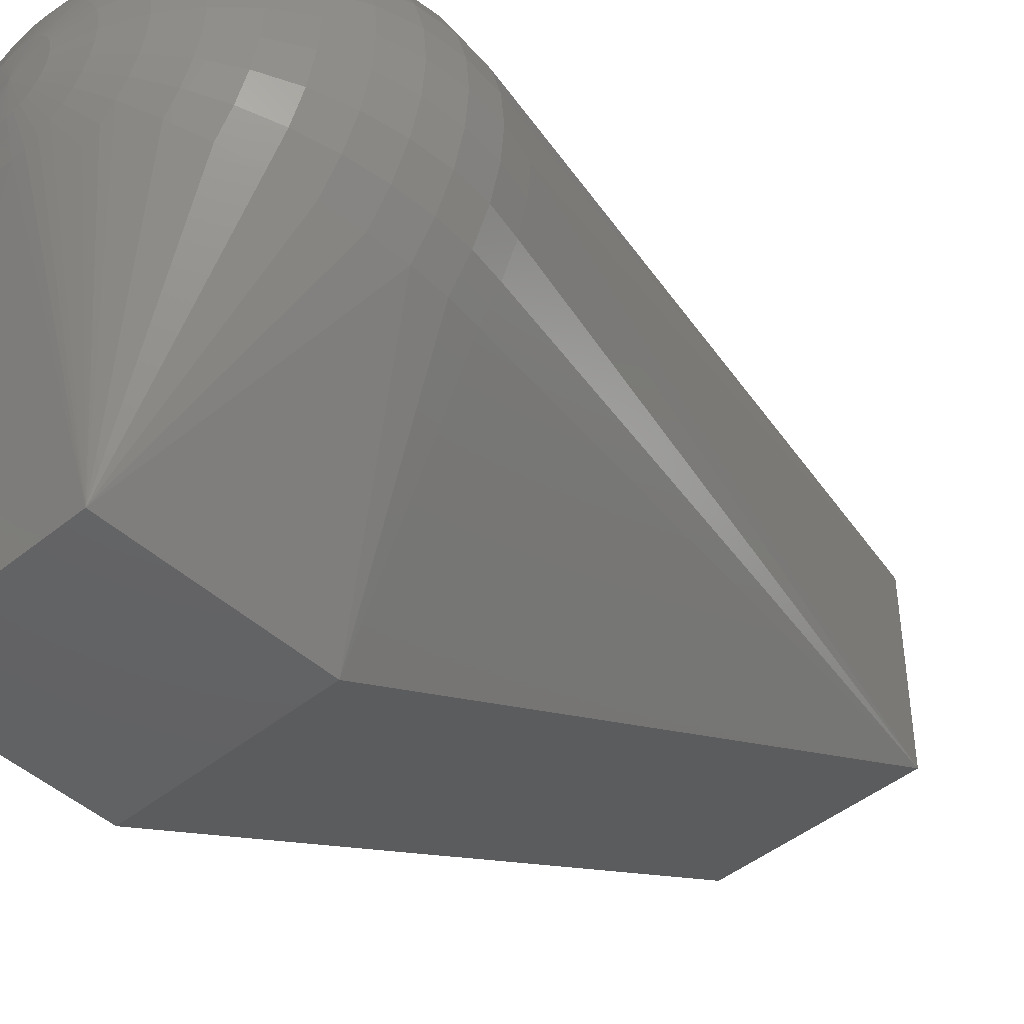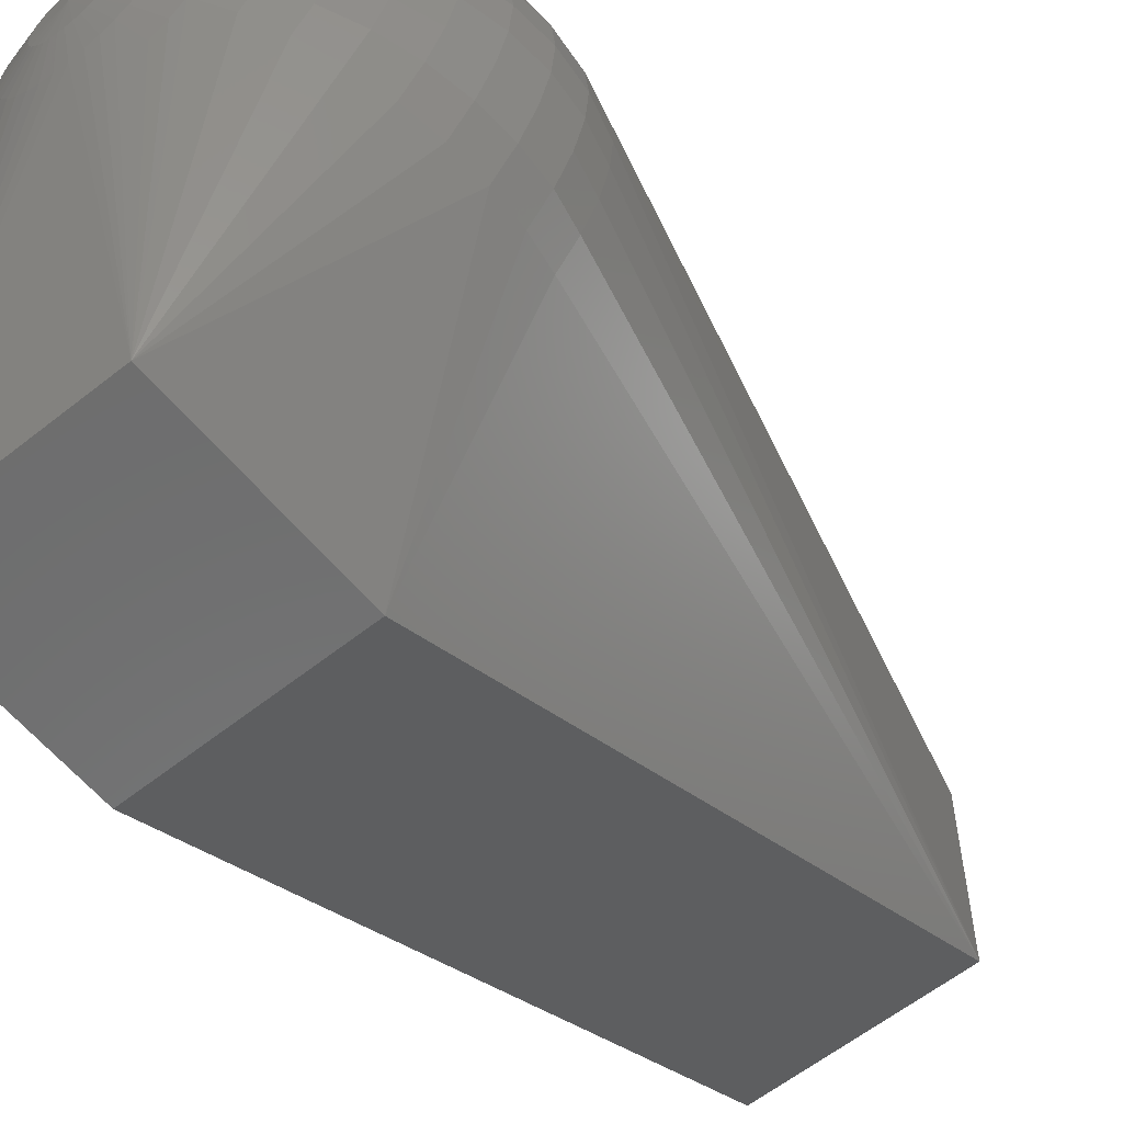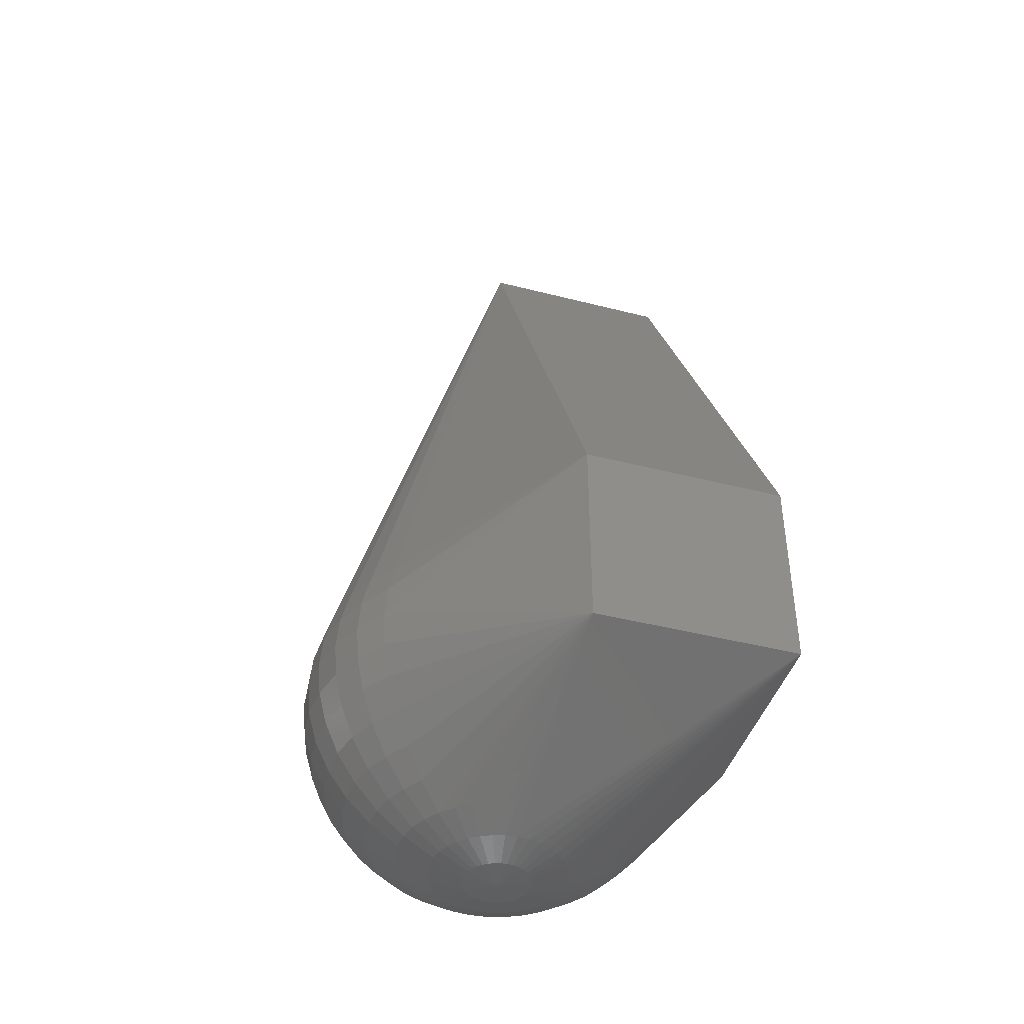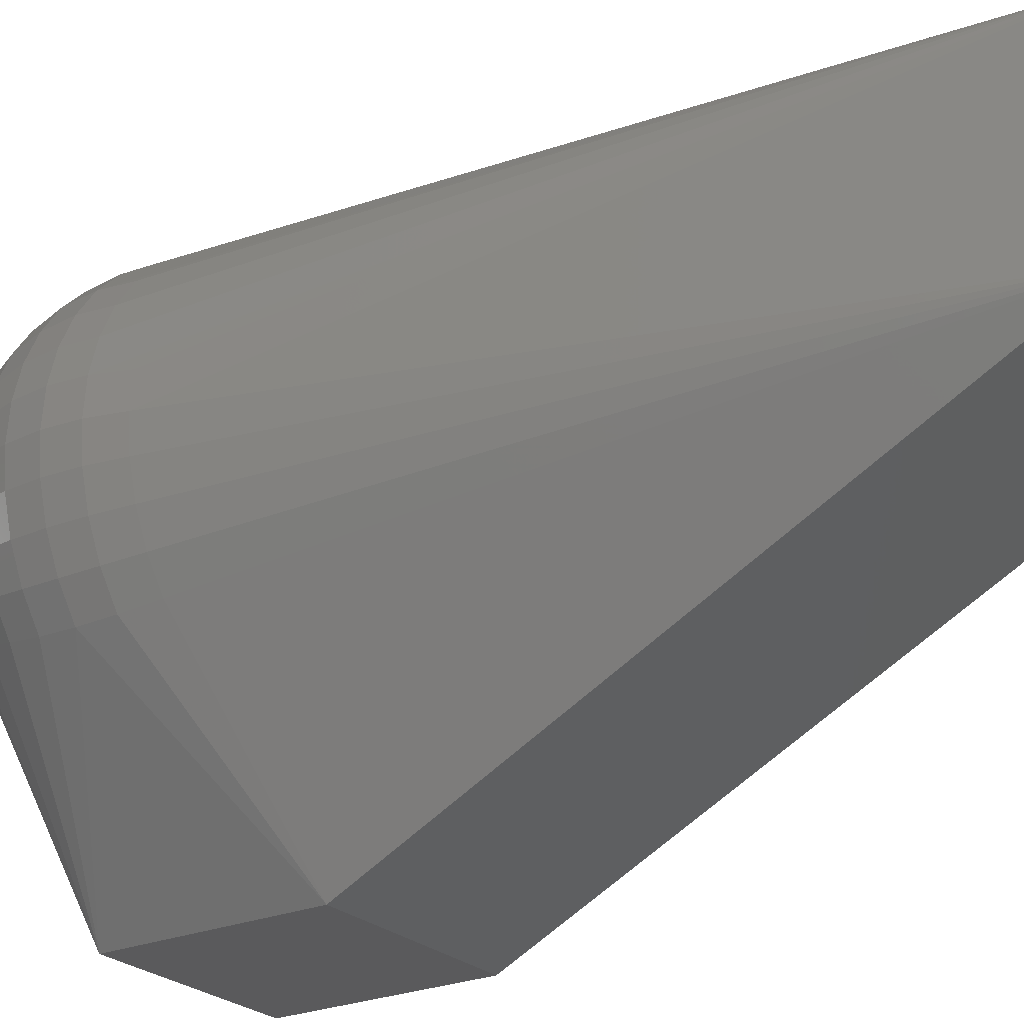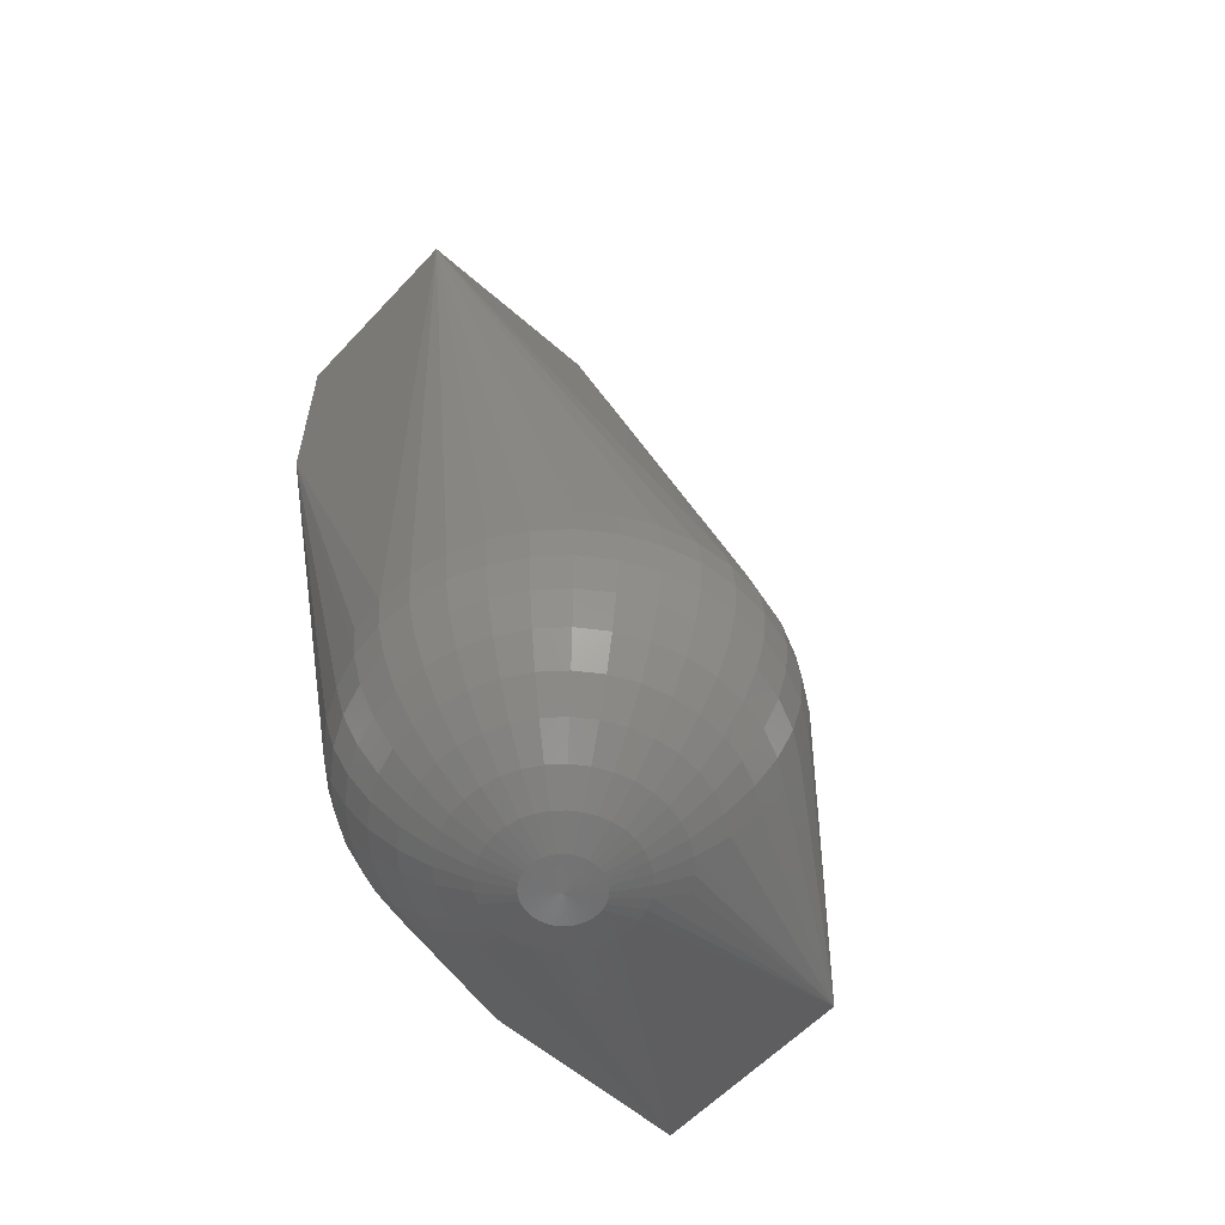
<metadata>
{"format":"stl","ext":"stl","renderer":"f3d","projection":"perspective","resolution":1024,"background":"white","views":[{"elev":-44.9,"azim":-136.6,"up":"+Y"},{"elev":-59.0,"azim":-140.7,"up":"+Y"},{"elev":-43.4,"azim":-16.8,"up":"+Z"},{"elev":-24.8,"azim":-55.7,"up":"+Y"},{"elev":-57.9,"azim":-132.3,"up":"+Z"}]}
</metadata>
<code>
# stl→obj: 252 verts, 500 faces
v 0 -1.5 0.5
v 0 -1.5 -0.5
v 1 -1.5 0.5
v 1 -1.5 -0.5
v 0 0 3.5
v 1 0 3.5
v 1 1 3.5
v 0 1 3.5
v -0.766 -0.6428 0
v 1 1 2.5
v 1 -0.5 -0.5
v 1 0 0
v -0.7198 -0.604 0.342
v -0.8138 -0.4698 0.342
v -0.7544 -0.633 0.1736
v -0.8529 -0.4924 0.1736
v 0.6428 0 -0.766
v 0.9848 0.1736 0
v 0.8529 0.4924 -0.1736
v 0.7544 0.633 -0.1736
v -0.866 -0.5 0
v -0.9698 0.171 0.1736
v -0.9254 0.3368 0.1736
v -0.8529 0.4924 0.1736
v -0.9397 0 0.342
v -0.9254 -0.1632 0.342
v -0.883 -0.3214 0.342
v 0.633 0.1116 -0.766
v 0.5 0 -0.866
v 0.7198 0.604 -0.342
v 0.8138 0.4698 -0.342
v -0.7544 -0.633 -0.1736
v -0.766 0.6428 0
v -0.6428 0.766 0
v -0.9254 0.1632 0.342
v 0.4924 -0.08682 -0.866
v 0.3368 -0.05939 -0.9397
v 0.9254 0.3368 -0.1736
v 0.633 0.7544 -0.1736
v 0.117 -0.3214 -0.9397
v 0.05939 -0.3368 -0.9397
v -0.3214 -0.383 -0.866
v -0.25 -0.433 -0.866
v -0.171 -0.2962 -0.9397
v -0.5868 -0.4924 -0.6428
v -0.4924 -0.4132 -0.766
v -0.6634 -0.5567 -0.5
v -0.5567 -0.3214 -0.766
v -0.6634 -0.383 -0.6428
v -0.7198 -0.262 -0.6428
v -0.604 -0.2198 -0.766
v -0.8529 -0.4924 -0.1736
v -0.9254 -0.3368 -0.1736
v -0.9397 -0.342 0
v -0.7198 -0.604 -0.342
v -0.8138 -0.4698 -0.342
v -0.883 -0.3214 -0.342
v -0.342 0.9397 0
v -0.1736 0.9848 0
v -0.5 0.866 0
v -0.7544 0.633 0.1736
v -0.866 0.5 0
v -0.8529 0.4924 -0.1736
v -0.7544 0.633 -0.1736
v -0.633 0.7544 -0.1736
v -0.7198 0.604 -0.342
v -0.8138 0.4698 -0.342
v -0.9698 -0.171 0.1736
v -0.9848 0 0.1736
v -0.9254 -0.3368 0.1736
v -0.9848 -0.1736 0
v 0.7544 0.133 -0.6428
v 0.8529 0.1504 -0.5
v 0.9698 0.171 -0.1736
v 0.1736 0.9848 0
v 0.171 0.9698 -0.1736
v 0.3368 0.9254 -0.1736
v 0.4924 0.8529 -0.1736
v 0.2198 -0.262 -0.9397
v 0.171 -0.2962 -0.9397
v -0.2198 -0.262 -0.9397
v -0.262 -0.2198 -0.9397
v -0.383 -0.3214 -0.866
v -0.433 -0.25 -0.866
v -0.2962 -0.171 -0.9397
v 0 0 -1
v 0.03015 -0.171 -0.9848
v 0 -0.1736 -0.9848
v -0.05939 -0.1632 -0.9848
v -0.08682 -0.1504 -0.9848
v -0.171 -0.03015 -0.9848
v -0.1632 -0.05939 -0.9848
v -0.75 -0.433 -0.5
v -0.8138 -0.2962 -0.5
v -0.883 0.3214 -0.342
v -0.9254 0.3368 -0.1736
v 0 1 0
v 0 0.9848 -0.1736
v -0.4924 0.8529 -0.1736
v -0.171 0.9698 -0.1736
v 0.8138 0.2962 -0.5
v 0.7198 0.262 -0.6428
v 0.75 0.433 -0.5
v 0.6634 0.383 -0.6428
v 0.604 0.2198 -0.766
v 0.9254 0.1632 -0.342
v -0.604 0.7198 -0.342
v 0.4698 0.8138 -0.342
v 0.3214 0.883 -0.342
v 0.3214 -0.117 -0.9397
v 0.2962 -0.171 -0.9397
v 0.262 0.7198 -0.6428
v 0.383 0.6634 -0.6428
v 0.2198 0.604 -0.766
v 0.3214 0.5567 -0.766
v 0.171 0.03015 -0.9848
v 0.1736 0 -0.9848
v 0.171 -0.03015 -0.9848
v 0.05939 -0.1632 -0.9848
v 0.08682 -0.1504 -0.9848
v -0.1504 -0.08682 -0.9848
v -0.133 -0.1116 -0.9848
v -0.3214 -0.117 -0.9397
v -0.1116 -0.133 -0.9848
v -0.9397 0.342 0
v -0.9848 0.1736 0
v -1 0 0
v -0.9698 -0.171 -0.1736
v -0.9848 0 -0.1736
v -0.9254 -0.1632 -0.342
v -0.9397 0 -0.342
v -0.9254 0.1632 -0.342
v -0.9698 0.171 -0.1736
v -0.6634 0.5567 -0.5
v -0.5567 0.6634 -0.5
v -0.8138 0.2962 -0.5
v -0.75 0.433 -0.5
v -0.3368 0.9254 -0.1736
v 0.883 0.3214 -0.342
v 0.2962 0.8138 -0.5
v 0.433 0.75 -0.5
v 0.4924 0.5868 -0.6428
v 0.5567 0.6634 -0.5
v 0.6634 0.5567 -0.5
v 0.5868 0.4924 -0.6428
v 0.604 0.7198 -0.342
v 0 0.766 -0.6428
v 0 0.866 -0.5
v 0.133 0.7544 -0.6428
v 0.1504 0.8529 -0.5
v 0.1116 0.633 -0.766
v 0 0.6428 -0.766
v -0.433 0.75 -0.5
v -0.4698 0.8138 -0.342
v -0.2962 0.8138 -0.5
v -0.3214 0.883 -0.342
v 0 0.9397 -0.342
v 0.1632 0.9254 -0.342
v 0.133 -0.1116 -0.9848
v 0.1116 -0.133 -0.9848
v 0.1632 -0.05939 -0.9848
v 0.262 -0.2198 -0.9397
v -0.383 0.6634 -0.6428
v -0.262 0.7198 -0.6428
v -0.3214 0.5567 -0.766
v -0.2198 0.604 -0.766
v -0.1116 0.633 -0.766
v -0.133 0.7544 -0.6428
v 0.08682 0.1504 -0.9848
v 0.1116 0.133 -0.9848
v 0.342 0 -0.9397
v 0.3368 0.05939 -0.9397
v 0 0.5 -0.866
v 0.08682 0.4924 -0.866
v 0.171 0.4698 -0.866
v 0.25 0.433 -0.866
v 0.117 0.3214 -0.9397
v 0.171 0.2962 -0.9397
v 0.2198 0.262 -0.9397
v 0.3214 0.383 -0.866
v 0.4924 0.08682 -0.866
v 0.4698 0.171 -0.866
v 0.3214 0.117 -0.9397
v 0.433 0.25 -0.866
v 0.2962 0.171 -0.9397
v -0.1736 0 -0.9848
v -0.171 0.03015 -0.9848
v -0.1504 0.08682 -0.9848
v -0.133 0.1116 -0.9848
v -0.1116 0.133 -0.9848
v -0.03015 -0.171 -0.9848
v 0 -0.342 -0.9397
v -0.05939 -0.3368 -0.9397
v -0.117 -0.3214 -0.9397
v -0.5868 0.4924 -0.6428
v -0.4924 0.5868 -0.6428
v -0.7544 -0.133 -0.6428
v -0.633 -0.1116 -0.766
v -0.1504 0.8529 -0.5
v 0.1504 -0.08682 -0.9848
v -0.25 0.433 -0.866
v -0.171 0.4698 -0.866
v 0.05939 0.1632 -0.9848
v 0.03015 0.171 -0.9848
v 0 0.1736 -0.9848
v 0.05939 0.3368 -0.9397
v 0 0.342 -0.9397
v 0.5567 0.3214 -0.766
v 0.4924 0.4132 -0.766
v 0.4132 0.4924 -0.766
v 0.383 0.3214 -0.866
v 0.262 0.2198 -0.9397
v -0.4698 -0.171 -0.866
v -0.3368 -0.05939 -0.9397
v -0.1632 0.05939 -0.9848
v -0.08682 0.1504 -0.9848
v -0.05939 0.1632 -0.9848
v -0.4924 0.4132 -0.766
v -0.4132 0.4924 -0.766
v -0.3214 0.383 -0.866
v -0.5567 0.3214 -0.766
v -0.6634 0.383 -0.6428
v -0.7198 0.262 -0.6428
v -0.866 0 -0.5
v -0.8529 0.1504 -0.5
v -0.8529 -0.1504 -0.5
v -0.766 0 -0.6428
v -0.1632 0.9254 -0.342
v -0.2198 0.262 -0.9397
v -0.171 0.2962 -0.9397
v -0.262 0.2198 -0.9397
v -0.08682 0.4924 -0.866
v -0.03015 0.171 -0.9848
v 0.133 0.1116 -0.9848
v 0.1504 0.08682 -0.9848
v 0.1632 0.05939 -0.9848
v -0.4924 -0.08682 -0.866
v -0.342 0 -0.9397
v -0.3368 0.05939 -0.9397
v -0.5 0 -0.866
v -0.6428 0 -0.766
v -0.383 0.3214 -0.866
v -0.604 0.2198 -0.766
v -0.3214 0.117 -0.9397
v -0.633 0.1116 -0.766
v -0.4924 0.08682 -0.866
v -0.4698 0.171 -0.866
v -0.7544 0.133 -0.6428
v -0.05939 0.3368 -0.9397
v -0.433 0.25 -0.866
v -0.117 0.3214 -0.9397
v -0.2962 0.171 -0.9397
f 1 2 3
f 4 3 2
f 1 3 5
f 6 5 3
f 6 7 5
f 8 5 7
f 1 9 2
f 7 6 10
f 3 4 6
f 11 12 4
f 10 6 12
f 4 12 6
f 1 5 13
f 13 5 14
f 1 15 9
f 1 13 15
f 16 15 14
f 13 14 15
f 17 11 4
f 10 12 18
f 10 19 20
f 9 15 21
f 16 21 15
f 22 8 23
f 23 8 24
f 5 25 26
f 8 25 5
f 5 26 27
f 14 5 27
f 28 11 17
f 29 17 4
f 30 20 31
f 19 31 20
f 2 9 32
f 33 8 34
f 8 35 25
f 8 22 35
f 36 29 4
f 37 36 4
f 10 38 19
f 39 10 20
f 40 4 41
f 42 43 2
f 44 2 43
f 45 46 2
f 47 45 2
f 46 45 48
f 49 48 45
f 49 50 48
f 51 48 50
f 32 9 52
f 21 52 9
f 53 52 54
f 21 54 52
f 2 32 55
f 56 55 52
f 32 52 55
f 2 55 47
f 56 52 57
f 53 57 52
f 58 8 59
f 34 8 60
f 60 8 58
f 33 61 8
f 33 62 61
f 24 61 62
f 24 8 61
f 63 62 64
f 33 64 62
f 65 64 34
f 33 34 64
f 66 67 64
f 63 64 67
f 68 26 69
f 25 69 26
f 25 35 69
f 22 69 35
f 54 70 71
f 68 71 70
f 54 21 70
f 16 70 21
f 16 14 70
f 27 70 14
f 27 26 70
f 68 70 26
f 72 73 11
f 28 72 11
f 10 74 38
f 10 18 74
f 11 74 12
f 18 12 74
f 75 10 76
f 76 10 77
f 77 10 78
f 78 10 39
f 79 4 80
f 80 4 40
f 42 81 43
f 44 43 81
f 82 81 83
f 42 83 81
f 83 42 2
f 46 83 2
f 46 48 83
f 84 83 48
f 82 83 85
f 84 85 83
f 86 87 88
f 86 89 90
f 91 86 92
f 49 93 50
f 94 50 93
f 47 93 45
f 49 45 93
f 47 55 93
f 56 93 55
f 56 57 93
f 94 93 57
f 95 96 67
f 63 67 96
f 59 8 97
f 8 7 97
f 10 97 7
f 97 10 75
f 98 97 76
f 75 76 97
f 65 34 99
f 60 99 34
f 59 97 100
f 98 100 97
f 101 102 103
f 104 103 102
f 72 102 73
f 101 73 102
f 72 28 102
f 105 102 28
f 11 106 74
f 73 106 11
f 66 64 107
f 65 107 64
f 108 109 78
f 77 78 109
f 110 37 4
f 111 110 4
f 112 113 114
f 115 114 113
f 86 116 117
f 86 117 118
f 40 119 80
f 120 80 119
f 87 119 41
f 40 41 119
f 86 119 87
f 86 120 119
f 92 86 121
f 121 86 122
f 122 82 121
f 85 121 82
f 85 123 121
f 92 121 123
f 81 82 124
f 122 124 82
f 122 86 124
f 86 90 124
f 81 124 44
f 90 44 124
f 96 125 63
f 62 63 125
f 126 22 125
f 23 125 22
f 62 125 24
f 23 24 125
f 71 68 127
f 69 127 68
f 126 127 22
f 69 22 127
f 53 54 128
f 71 128 54
f 71 127 128
f 129 128 127
f 130 128 131
f 129 131 128
f 53 128 57
f 130 57 128
f 132 133 95
f 96 95 133
f 129 133 131
f 132 131 133
f 129 127 133
f 126 133 127
f 96 133 125
f 126 125 133
f 134 66 135
f 107 135 66
f 136 95 137
f 67 137 95
f 134 137 66
f 67 66 137
f 99 60 138
f 58 138 60
f 100 138 59
f 58 59 138
f 31 19 139
f 38 139 19
f 106 139 74
f 38 74 139
f 106 73 139
f 101 139 73
f 101 103 139
f 31 139 103
f 140 109 141
f 108 141 109
f 140 141 112
f 113 112 141
f 113 141 142
f 143 142 141
f 103 104 144
f 145 144 104
f 145 142 144
f 143 144 142
f 103 144 31
f 30 31 144
f 143 146 144
f 30 144 146
f 143 141 146
f 108 146 141
f 108 78 146
f 39 146 78
f 30 146 20
f 39 20 146
f 147 148 149
f 150 149 148
f 150 140 149
f 112 149 140
f 151 149 114
f 112 114 149
f 147 149 152
f 151 152 149
f 153 154 155
f 156 155 154
f 153 135 154
f 107 154 135
f 107 65 154
f 99 154 65
f 156 154 138
f 99 138 154
f 157 98 158
f 76 158 98
f 76 77 158
f 109 158 77
f 150 158 140
f 109 140 158
f 157 158 148
f 150 148 158
f 86 159 160
f 120 160 80
f 79 80 160
f 86 160 120
f 110 161 37
f 118 37 161
f 86 118 161
f 79 160 162
f 159 162 160
f 162 111 4
f 79 162 4
f 163 153 164
f 155 164 153
f 163 164 165
f 166 165 164
f 166 164 167
f 168 167 164
f 168 147 167
f 152 167 147
f 169 170 86
f 37 118 171
f 117 171 118
f 117 116 171
f 172 171 116
f 37 171 36
f 29 36 171
f 173 152 174
f 151 174 152
f 151 114 174
f 175 174 114
f 175 176 177
f 178 177 176
f 175 114 176
f 115 176 114
f 178 176 179
f 180 179 176
f 178 179 169
f 170 169 179
f 28 181 105
f 182 105 181
f 29 181 17
f 28 17 181
f 29 171 181
f 172 181 171
f 182 183 184
f 185 184 183
f 172 183 181
f 182 181 183
f 186 187 86
f 186 86 91
f 188 189 86
f 189 190 86
f 86 191 89
f 86 88 191
f 41 4 192
f 192 4 2
f 193 192 2
f 193 191 192
f 88 192 191
f 88 87 192
f 41 192 87
f 89 191 194
f 193 194 191
f 194 193 2
f 44 194 2
f 44 90 194
f 89 194 90
f 195 134 196
f 135 196 134
f 135 153 196
f 163 196 153
f 50 197 51
f 198 51 197
f 168 199 147
f 148 147 199
f 155 199 164
f 168 164 199
f 86 200 159
f 86 161 200
f 111 200 110
f 161 110 200
f 159 200 162
f 111 162 200
f 201 165 202
f 166 202 165
f 203 169 86
f 204 203 86
f 177 178 203
f 169 203 178
f 205 204 86
f 204 206 203
f 177 203 206
f 207 206 205
f 204 205 206
f 207 173 206
f 174 206 173
f 174 175 206
f 177 206 175
f 105 182 208
f 184 208 182
f 104 208 145
f 209 145 208
f 105 208 102
f 104 102 208
f 115 113 210
f 142 210 113
f 209 210 145
f 142 145 210
f 115 210 176
f 180 176 210
f 209 211 210
f 180 210 211
f 184 211 208
f 209 208 211
f 184 185 211
f 212 211 185
f 212 179 211
f 180 211 179
f 84 48 213
f 51 213 48
f 84 213 85
f 123 85 213
f 123 214 92
f 91 92 214
f 215 188 86
f 187 215 86
f 216 86 190
f 217 86 216
f 218 195 219
f 196 219 195
f 196 163 219
f 165 219 163
f 220 219 201
f 165 201 219
f 221 222 218
f 195 218 222
f 223 136 222
f 137 222 136
f 137 134 222
f 195 222 134
f 224 131 225
f 132 225 131
f 132 95 225
f 136 225 95
f 197 226 227
f 224 227 226
f 94 226 50
f 197 50 226
f 94 57 226
f 130 226 57
f 130 131 226
f 224 226 131
f 199 228 148
f 157 148 228
f 156 228 155
f 199 155 228
f 156 138 228
f 100 228 138
f 100 98 228
f 157 228 98
f 220 201 229
f 230 229 201
f 190 229 216
f 230 216 229
f 231 229 189
f 190 189 229
f 202 166 232
f 167 232 166
f 167 152 232
f 173 232 152
f 205 86 233
f 233 86 217
f 212 234 179
f 170 179 234
f 235 234 185
f 212 185 234
f 86 234 235
f 86 170 234
f 86 236 116
f 86 235 236
f 183 236 185
f 235 185 236
f 116 236 172
f 183 172 236
f 213 237 123
f 214 123 237
f 213 51 237
f 198 237 51
f 186 238 187
f 239 187 238
f 214 238 91
f 186 91 238
f 214 237 238
f 240 238 237
f 198 197 241
f 227 241 197
f 198 241 237
f 240 237 241
f 231 242 229
f 220 229 242
f 218 219 242
f 220 242 219
f 223 222 243
f 221 243 222
f 239 244 187
f 215 187 244
f 245 243 246
f 247 246 243
f 239 246 244
f 247 244 246
f 240 246 238
f 239 238 246
f 240 241 246
f 245 246 241
f 227 224 248
f 225 248 224
f 225 136 248
f 223 248 136
f 245 248 243
f 223 243 248
f 227 248 241
f 245 241 248
f 232 173 249
f 207 249 173
f 233 249 205
f 207 205 249
f 247 243 250
f 221 250 243
f 221 218 250
f 242 250 218
f 230 201 251
f 202 251 201
f 202 232 251
f 249 251 232
f 217 251 233
f 249 233 251
f 230 251 216
f 217 216 251
f 244 247 252
f 250 252 247
f 250 242 252
f 231 252 242
f 188 252 189
f 231 189 252
f 244 252 215
f 188 215 252

</code>
